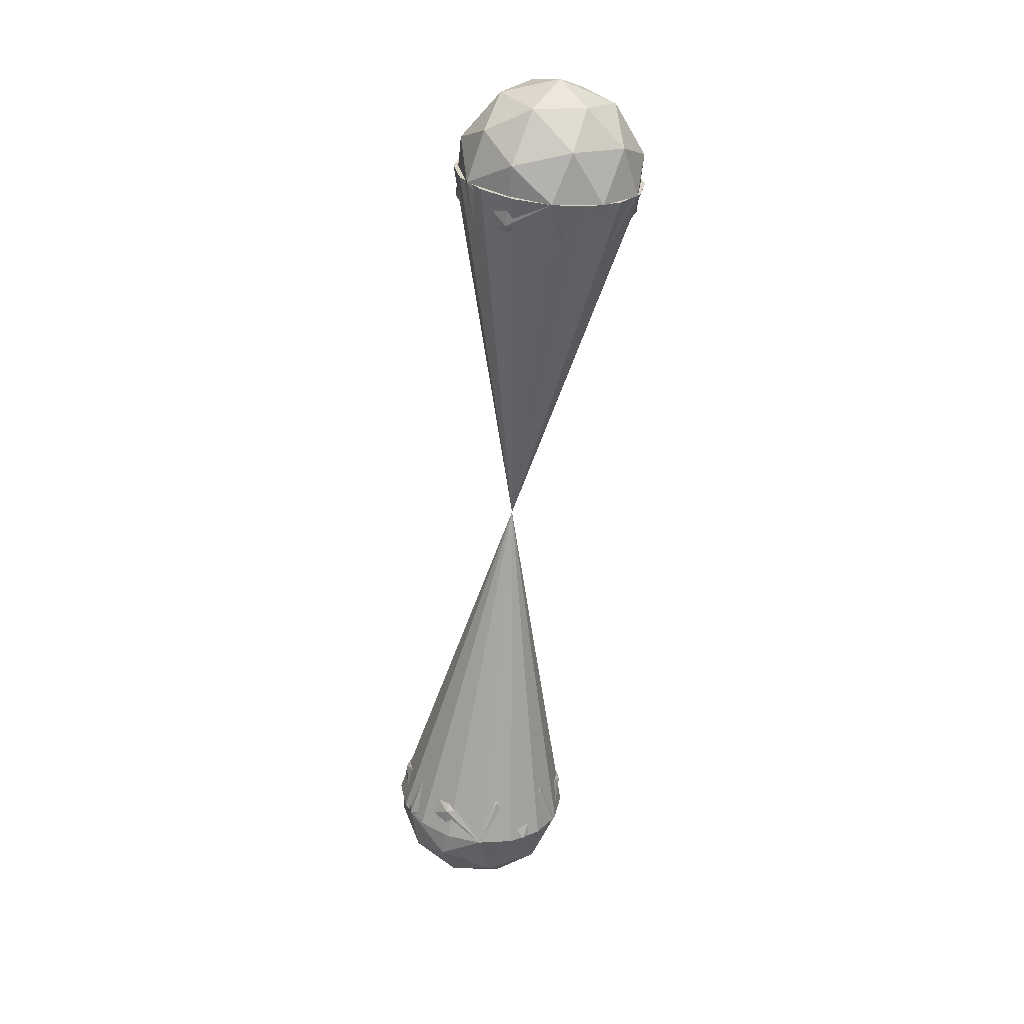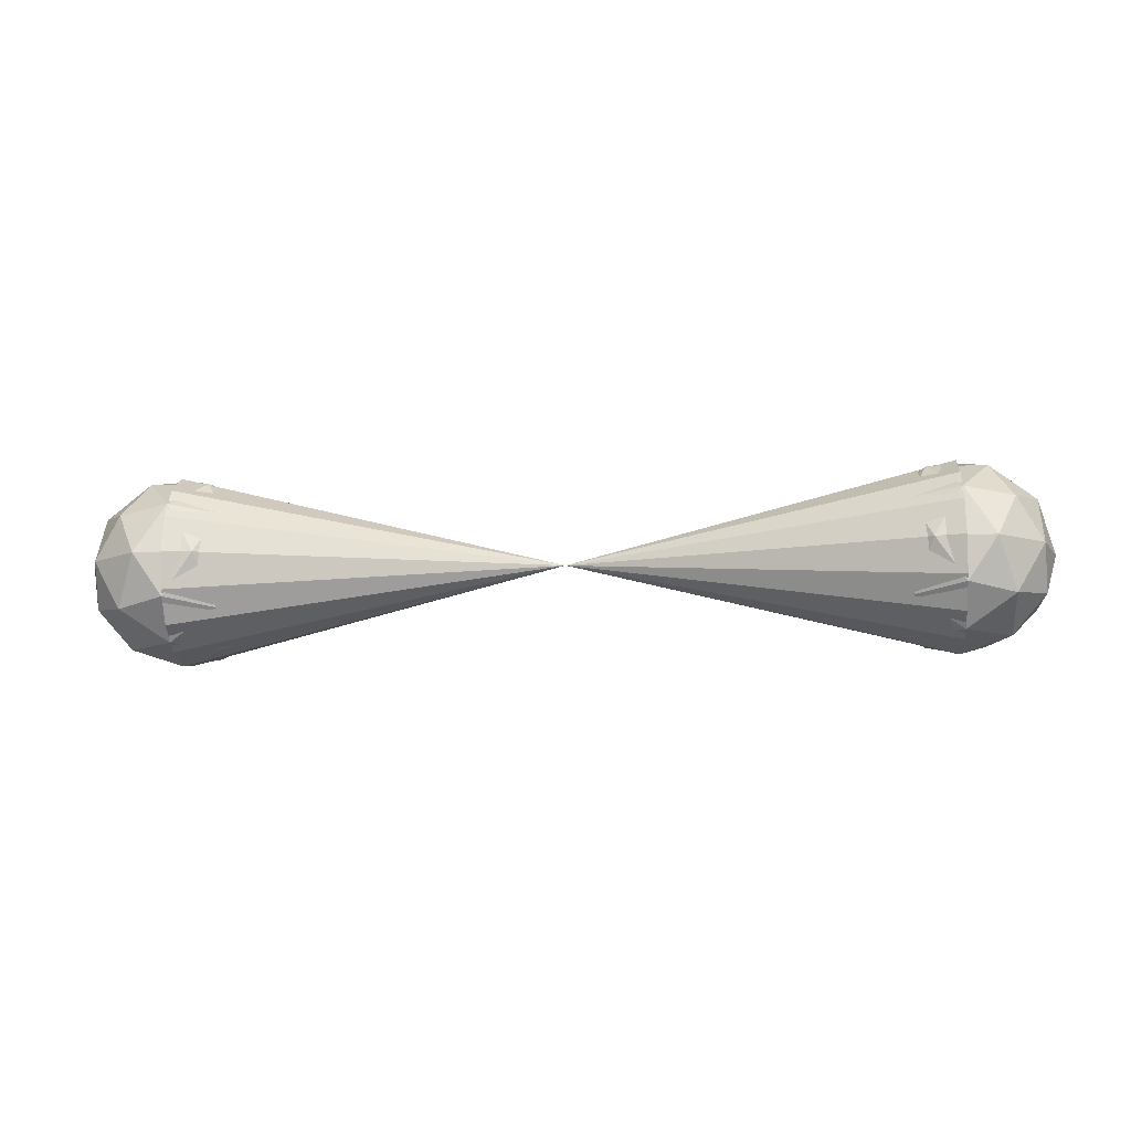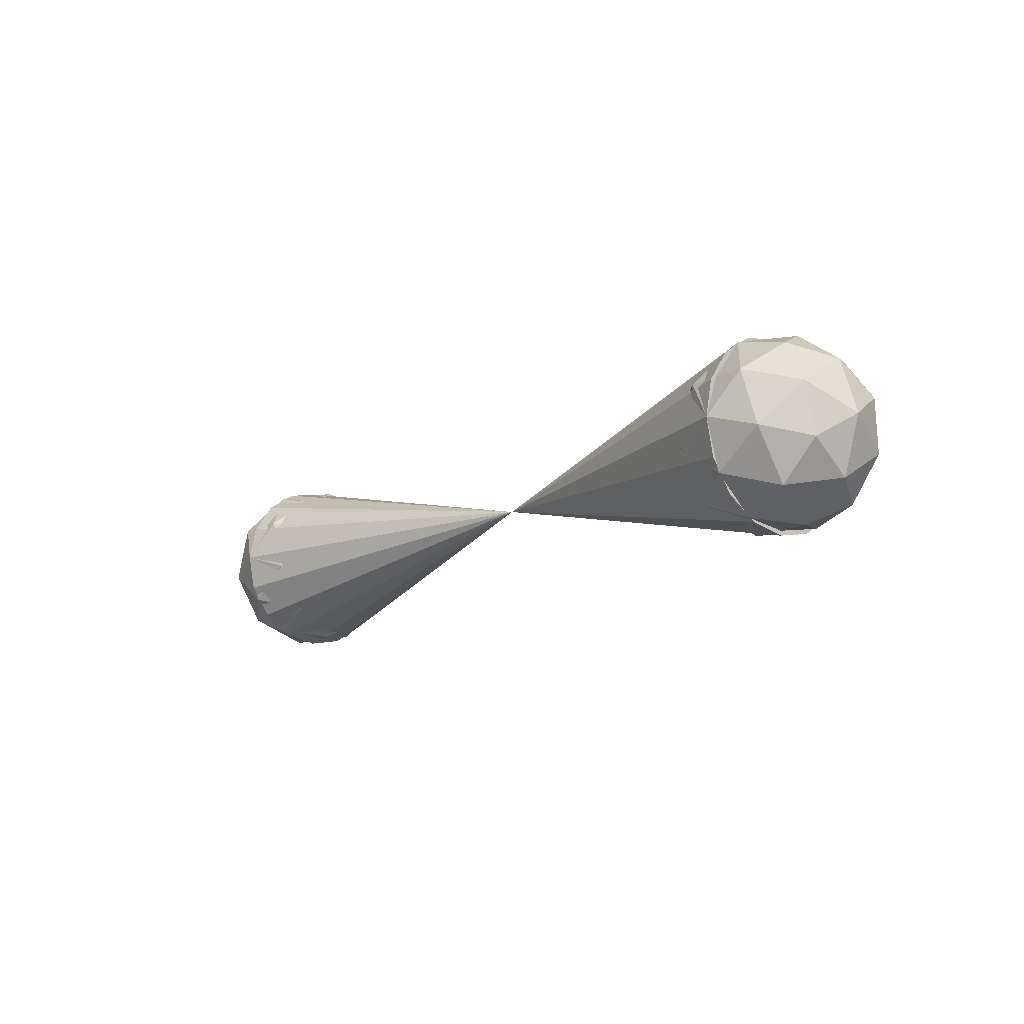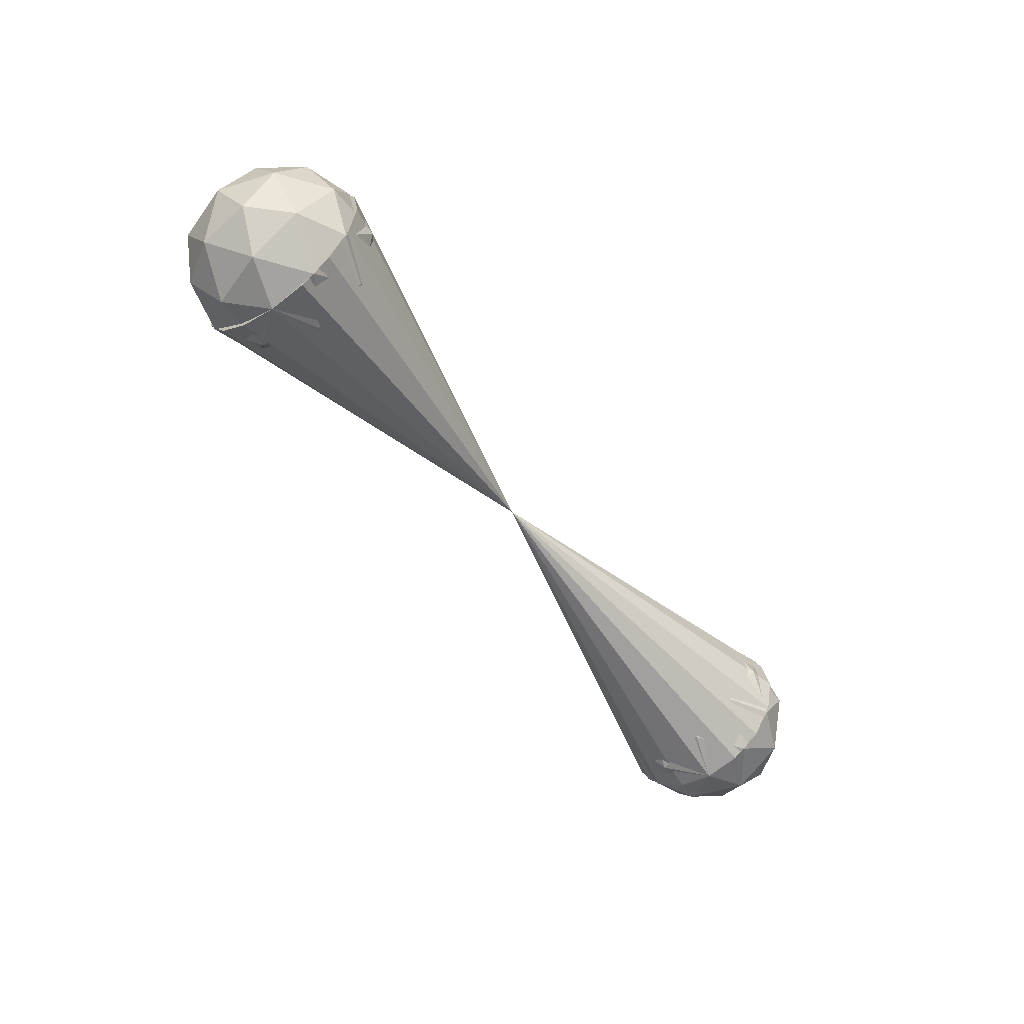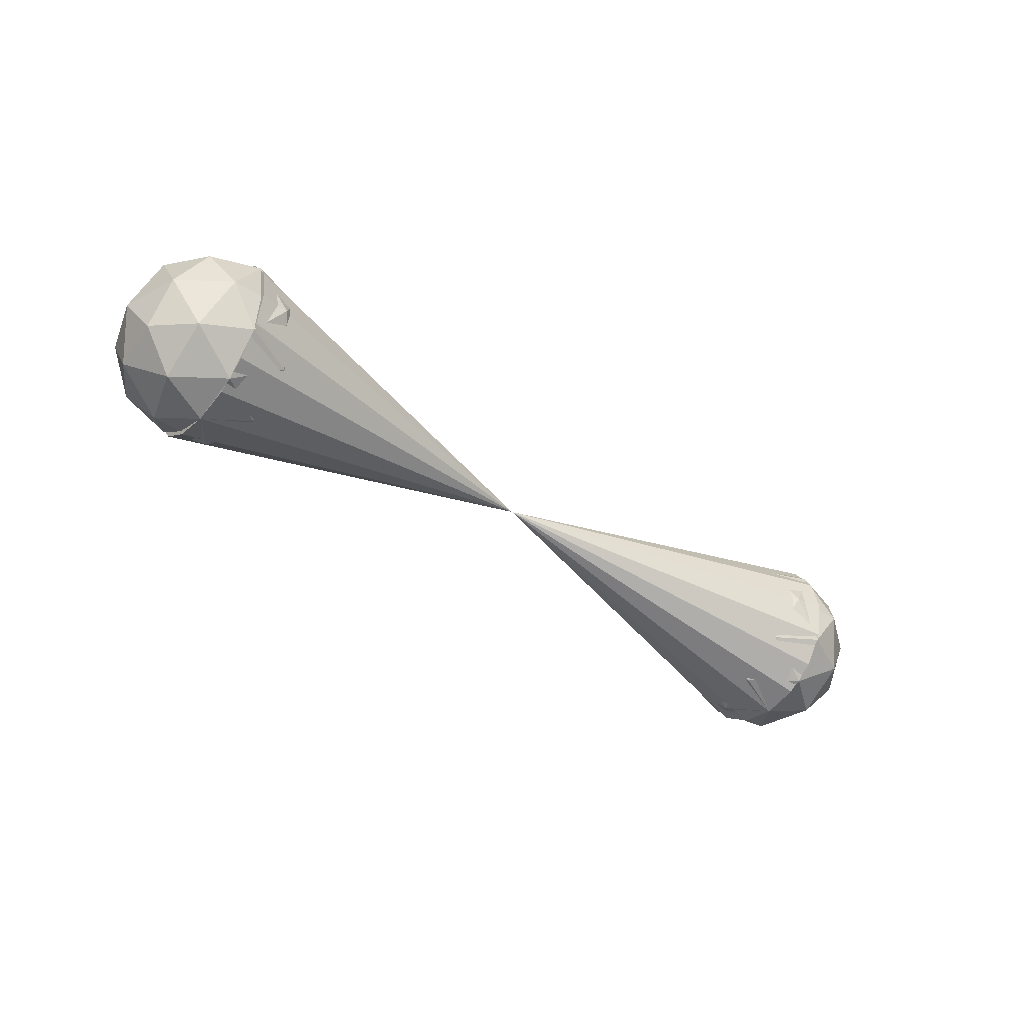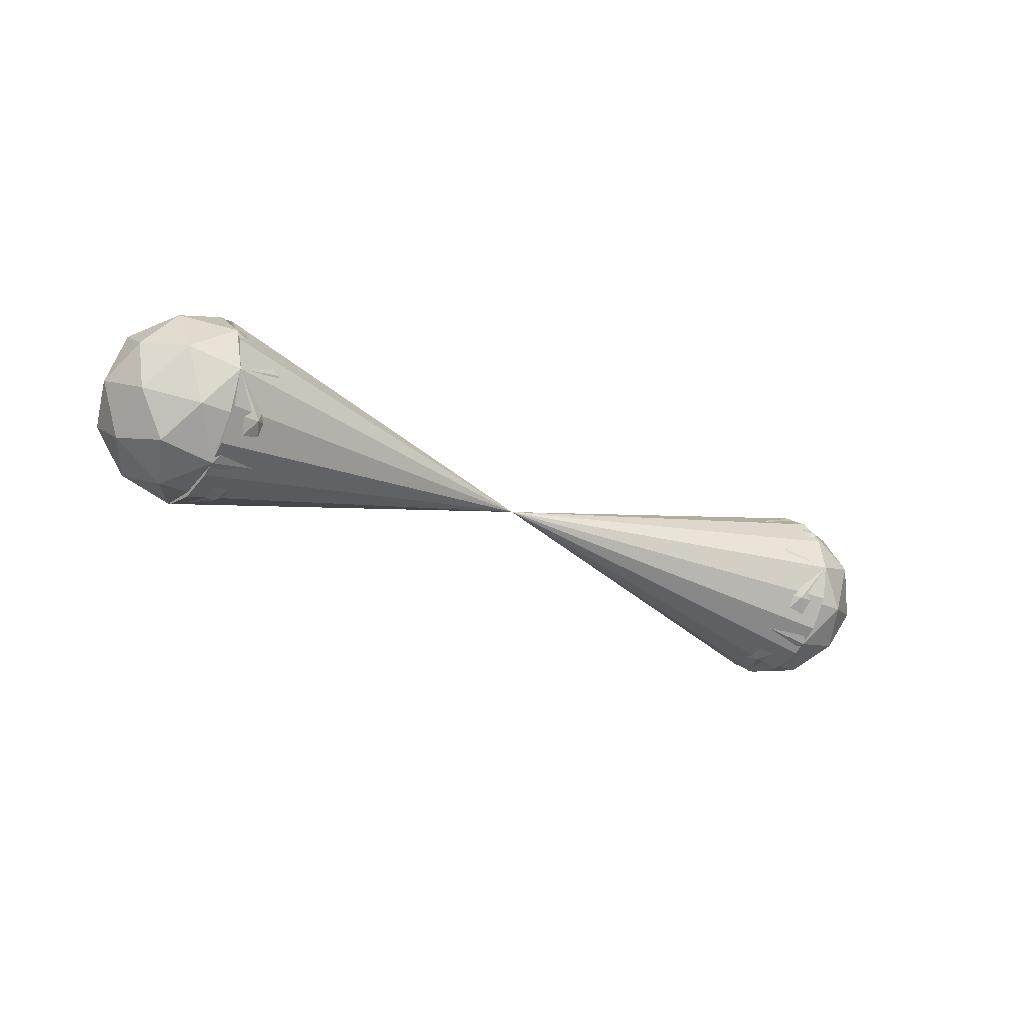
<metadata>
{"format":"obj","ext":"obj","renderer":"f3d","projection":"perspective","resolution":1024,"background":"white","views":[{"elev":-61.7,"azim":-95.6,"up":"+Y"},{"elev":-13.4,"azim":5.0,"up":"+Y"},{"elev":-14.1,"azim":-130.4,"up":"+Z"},{"elev":-54.0,"azim":-53.5,"up":"+Y"},{"elev":-42.1,"azim":-38.7,"up":"+Y"},{"elev":-26.8,"azim":-35.5,"up":"+Z"}]}
</metadata>
<code>
o Icosphere.001_Icosphere.006
v -1 -0.25 0
v -0.8686 -0.1118 -0.1809
v -0.7873 -0.1118 0.0691
v -1 -0.1118 0.2236
v -1.213 -0.1118 0.0691
v -1.131 -0.1118 -0.1809
v -0.7873 0.1118 -0.0691
v -0.8686 0.1118 0.1809
v -1.131 0.1118 0.1809
v -1.213 0.1118 -0.0691
v -1 0.1118 -0.2236
v -1 0.25 0
v -0.875 -0.2127 0.04061
v -0.9227 -0.2127 -0.1063
v -0.7977 -0.1314 -0.06572
v -1 -0.1314 -0.2127
v -1.077 -0.2127 -0.1063
v -1 -0.2127 0.1314
v -0.875 -0.1314 0.172
v -1.125 -0.2127 0.04061
v -1.125 -0.1314 0.172
v -1.202 -0.1314 -0.06572
v -0.9227 0 -0.2378
v -1.077 0 -0.2378
v -0.75 0 -0
v -0.7977 0 -0.1469
v -0.9227 0 0.2378
v -0.7977 0 0.1469
v -1.202 0 0.1469
v -1.077 0 0.2378
v -1.202 0 -0.1469
v -1.25 0 0
v -0.875 0.1314 -0.172
v -0.7977 0.1314 0.06572
v -1 0.1314 0.2127
v -1.202 0.1314 0.06572
v -1.125 0.1314 -0.172
v -0.875 0.2127 -0.04061
v -1 0.2127 -0.1314
v -0.9227 0.2127 0.1063
v -1.077 0.2127 0.1063
v -1.125 0.2127 -0.04061
f 1 14 13
f 2 14 16
f 1 13 18
f 1 18 20
f 1 20 17
f 2 16 23
f 3 15 25
f 4 19 27
f 5 21 29
f 6 22 31
f 2 23 26
f 3 25 28
f 4 27 30
f 5 29 32
f 6 31 24
f 7 33 38
f 8 34 40
f 9 35 41
f 10 36 42
f 11 37 39
f 39 42 12
f 39 37 42
f 37 10 42
f 42 41 12
f 42 36 41
f 36 9 41
f 41 40 12
f 41 35 40
f 35 8 40
f 40 38 12
f 40 34 38
f 34 7 38
f 38 39 12
f 38 33 39
f 33 11 39
f 24 37 11
f 24 31 37
f 31 10 37
f 32 36 10
f 32 29 36
f 29 9 36
f 30 35 9
f 30 27 35
f 27 8 35
f 28 34 8
f 28 25 34
f 25 7 34
f 26 33 7
f 26 23 33
f 23 11 33
f 31 32 10
f 31 22 32
f 22 5 32
f 29 30 9
f 29 21 30
f 21 4 30
f 27 28 8
f 27 19 28
f 19 3 28
f 25 26 7
f 25 15 26
f 15 2 26
f 23 24 11
f 23 16 24
f 16 6 24
f 17 22 6
f 17 20 22
f 20 5 22
f 20 21 5
f 20 18 21
f 18 4 21
f 18 19 4
f 18 13 19
f 13 3 19
f 16 17 6
f 16 14 17
f 14 1 17
f 13 15 3
f 13 14 15
f 14 2 15
o Icosphere_Icosphere.005
v 1 -0.25 0
v 1.131 -0.1118 -0.1809
v 1.213 -0.1118 0.0691
v 1 -0.1118 0.2236
v 0.7873 -0.1118 0.0691
v 0.8686 -0.1118 -0.1809
v 1.213 0.1118 -0.0691
v 1.131 0.1118 0.1809
v 0.8686 0.1118 0.1809
v 0.7873 0.1118 -0.0691
v 1 0.1118 -0.2236
v 1 0.25 0
v 1.125 -0.2127 0.04061
v 1.077 -0.2127 -0.1063
v 1.202 -0.1314 -0.06572
v 1 -0.1314 -0.2127
v 0.9227 -0.2127 -0.1063
v 1 -0.2127 0.1314
v 1.125 -0.1314 0.172
v 0.875 -0.2127 0.04061
v 0.875 -0.1314 0.172
v 0.7977 -0.1314 -0.06572
v 1.077 0 -0.2378
v 0.9227 0 -0.2378
v 1.25 0 -0
v 1.202 0 -0.1469
v 1.077 0 0.2378
v 1.202 0 0.1469
v 0.7977 0 0.1469
v 0.9227 0 0.2378
v 0.7977 0 -0.1469
v 0.75 0 0
v 1.125 0.1314 -0.172
v 1.202 0.1314 0.06572
v 1 0.1314 0.2127
v 0.7977 0.1314 0.06572
v 0.875 0.1314 -0.172
v 1.125 0.2127 -0.04061
v 1 0.2127 -0.1314
v 1.077 0.2127 0.1063
v 0.9227 0.2127 0.1063
v 0.875 0.2127 -0.04061
f 43 56 55
f 44 56 58
f 43 55 60
f 43 60 62
f 43 62 59
f 44 58 65
f 45 57 67
f 46 61 69
f 47 63 71
f 48 64 73
f 44 65 68
f 45 67 70
f 46 69 72
f 47 71 74
f 48 73 66
f 49 75 80
f 50 76 82
f 51 77 83
f 52 78 84
f 53 79 81
f 81 84 54
f 81 79 84
f 79 52 84
f 84 83 54
f 84 78 83
f 78 51 83
f 83 82 54
f 83 77 82
f 77 50 82
f 82 80 54
f 82 76 80
f 76 49 80
f 80 81 54
f 80 75 81
f 75 53 81
f 66 79 53
f 66 73 79
f 73 52 79
f 74 78 52
f 74 71 78
f 71 51 78
f 72 77 51
f 72 69 77
f 69 50 77
f 70 76 50
f 70 67 76
f 67 49 76
f 68 75 49
f 68 65 75
f 65 53 75
f 73 74 52
f 73 64 74
f 64 47 74
f 71 72 51
f 71 63 72
f 63 46 72
f 69 70 50
f 69 61 70
f 61 45 70
f 67 68 49
f 67 57 68
f 57 44 68
f 65 66 53
f 65 58 66
f 58 48 66
f 59 64 48
f 59 62 64
f 62 47 64
f 62 63 47
f 62 60 63
f 60 46 63
f 60 61 46
f 60 55 61
f 55 45 61
f 58 59 48
f 58 56 59
f 56 43 59
f 55 57 45
f 55 56 57
f 56 44 57
o Cone.001_Cone.005
v 1 -0.25 -0
v 1 -0.231 -0.09567
v 1 -0.1768 -0.1768
v 1 -0.09567 -0.231
v 1 0 -0.25
v 0 -0 0
v 1 0.09567 -0.231
v 1 0.1768 -0.1768
v 1 0.231 -0.09567
v 1 0.25 -0
v 1 0.231 0.09567
v 1 0.1768 0.1768
v 1 0.09567 0.231
v 1 0 0.25
v 1 -0.09567 0.231
v 1 -0.1768 0.1768
v 1 -0.231 0.09567
f 85 90 86
f 86 90 87
f 87 90 88
f 88 90 89
f 89 90 91
f 91 90 92
f 92 90 93
f 93 90 94
f 94 90 95
f 95 90 96
f 96 90 97
f 97 90 98
f 98 90 99
f 99 90 100
f 100 90 101
f 101 90 85
f 95 97 101
f 101 85 86
f 86 87 101
f 88 89 91
f 91 92 88
f 93 94 95
f 95 96 97
f 97 98 101
f 99 100 101
f 101 87 88
f 88 92 93
f 93 95 101
f 98 99 101
f 101 88 93
o Cone_Cone.004
v -1 0.25 0
v -1 0.231 -0.09567
v -1 0.1768 -0.1768
v -1 0.09567 -0.231
v -1 0 -0.25
v 0 -0 -0
v -1 -0.09567 -0.231
v -1 -0.1768 -0.1768
v -1 -0.231 -0.09567
v -1 -0.25 -0
v -1 -0.231 0.09567
v -1 -0.1768 0.1768
v -1 -0.09567 0.231
v -1 0 0.25
v -1 0.09567 0.231
v -1 0.1768 0.1768
v -1 0.231 0.09567
f 102 107 103
f 103 107 104
f 104 107 105
f 105 107 106
f 106 107 108
f 108 107 109
f 109 107 110
f 110 107 111
f 111 107 112
f 112 107 113
f 113 107 114
f 114 107 115
f 115 107 116
f 116 107 117
f 117 107 118
f 118 107 102
f 110 114 118
f 118 102 103
f 103 104 105
f 105 106 108
f 108 109 105
f 110 111 114
f 112 113 114
f 114 115 116
f 116 117 118
f 118 103 105
f 105 109 110
f 111 112 114
f 114 116 118
f 118 105 110

</code>
